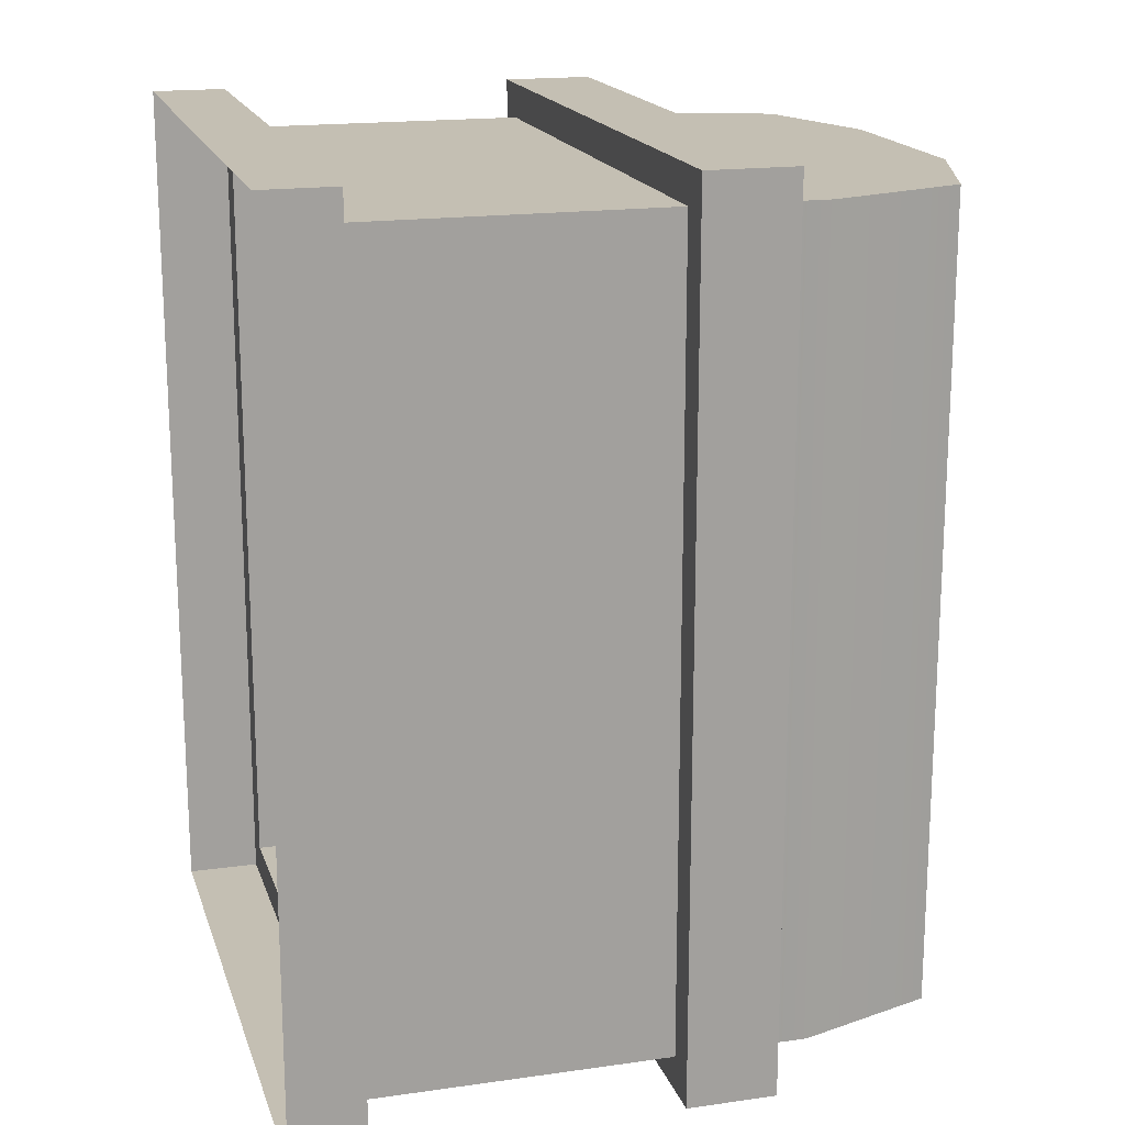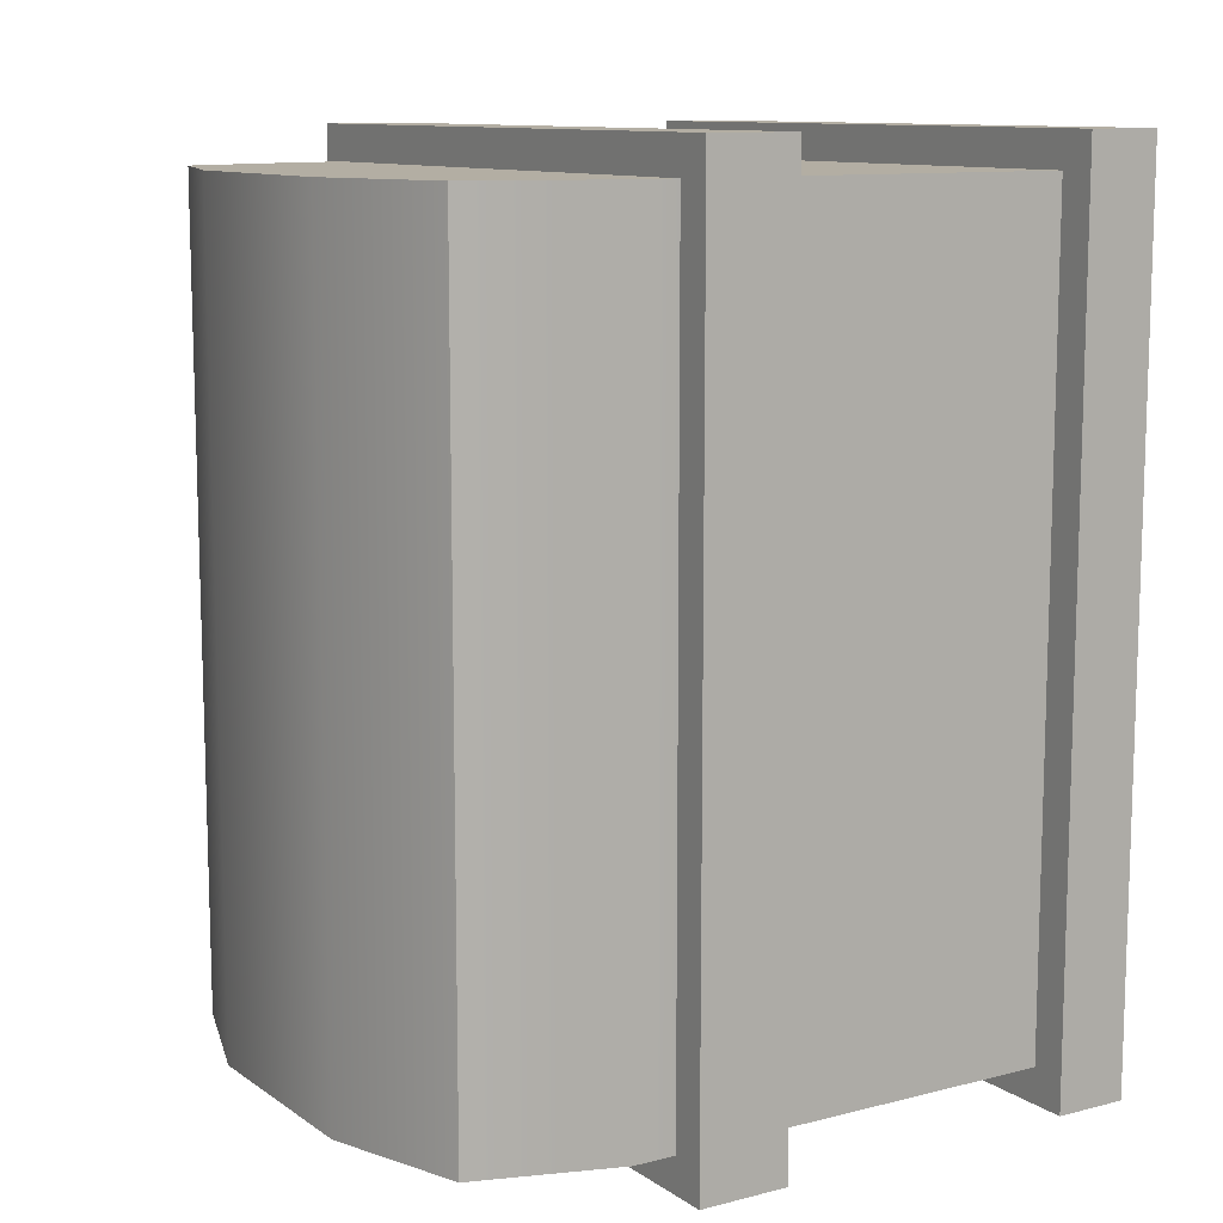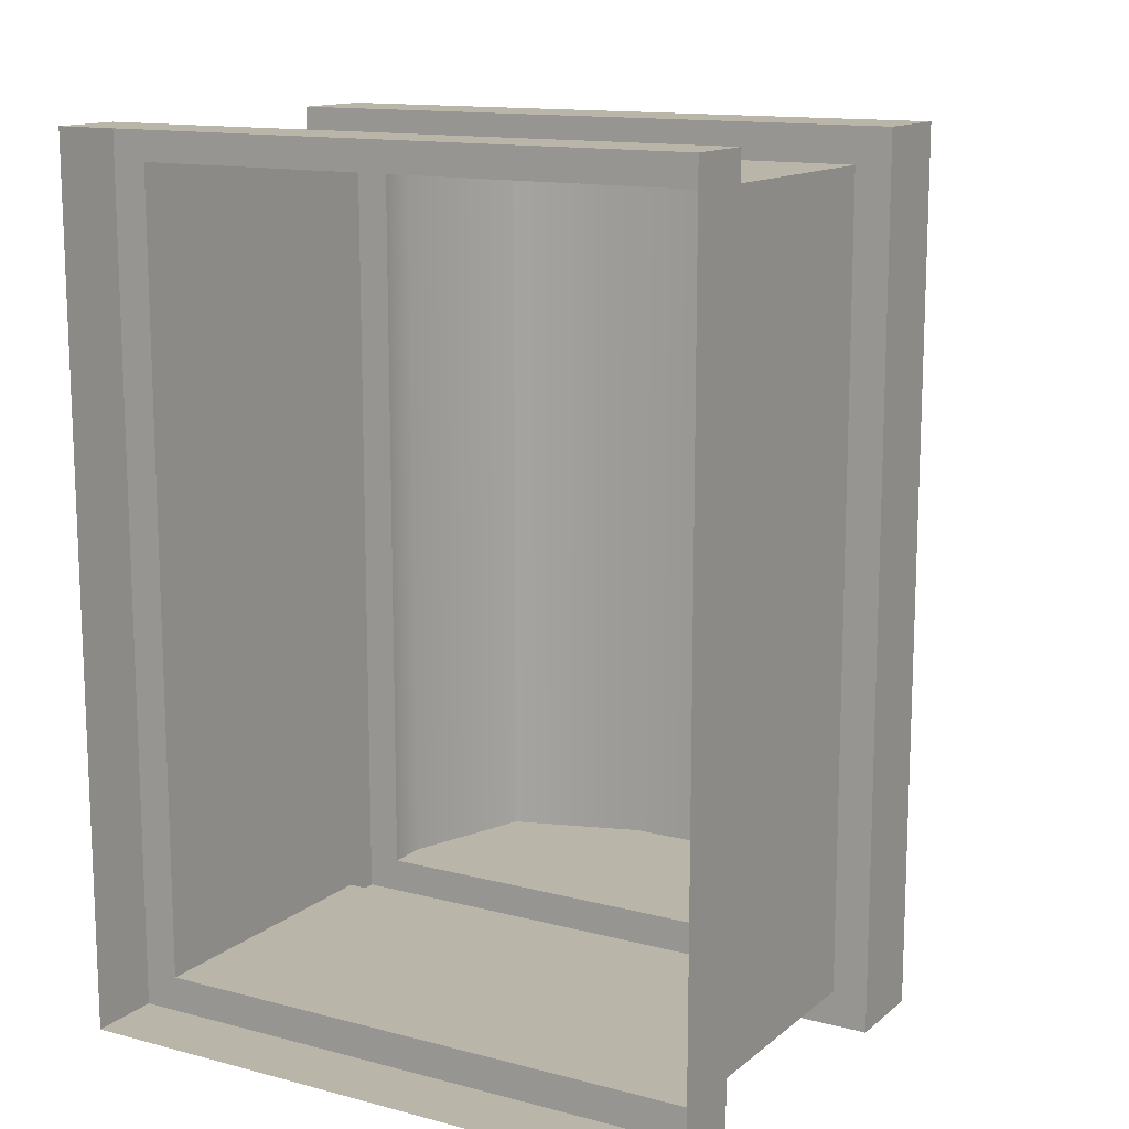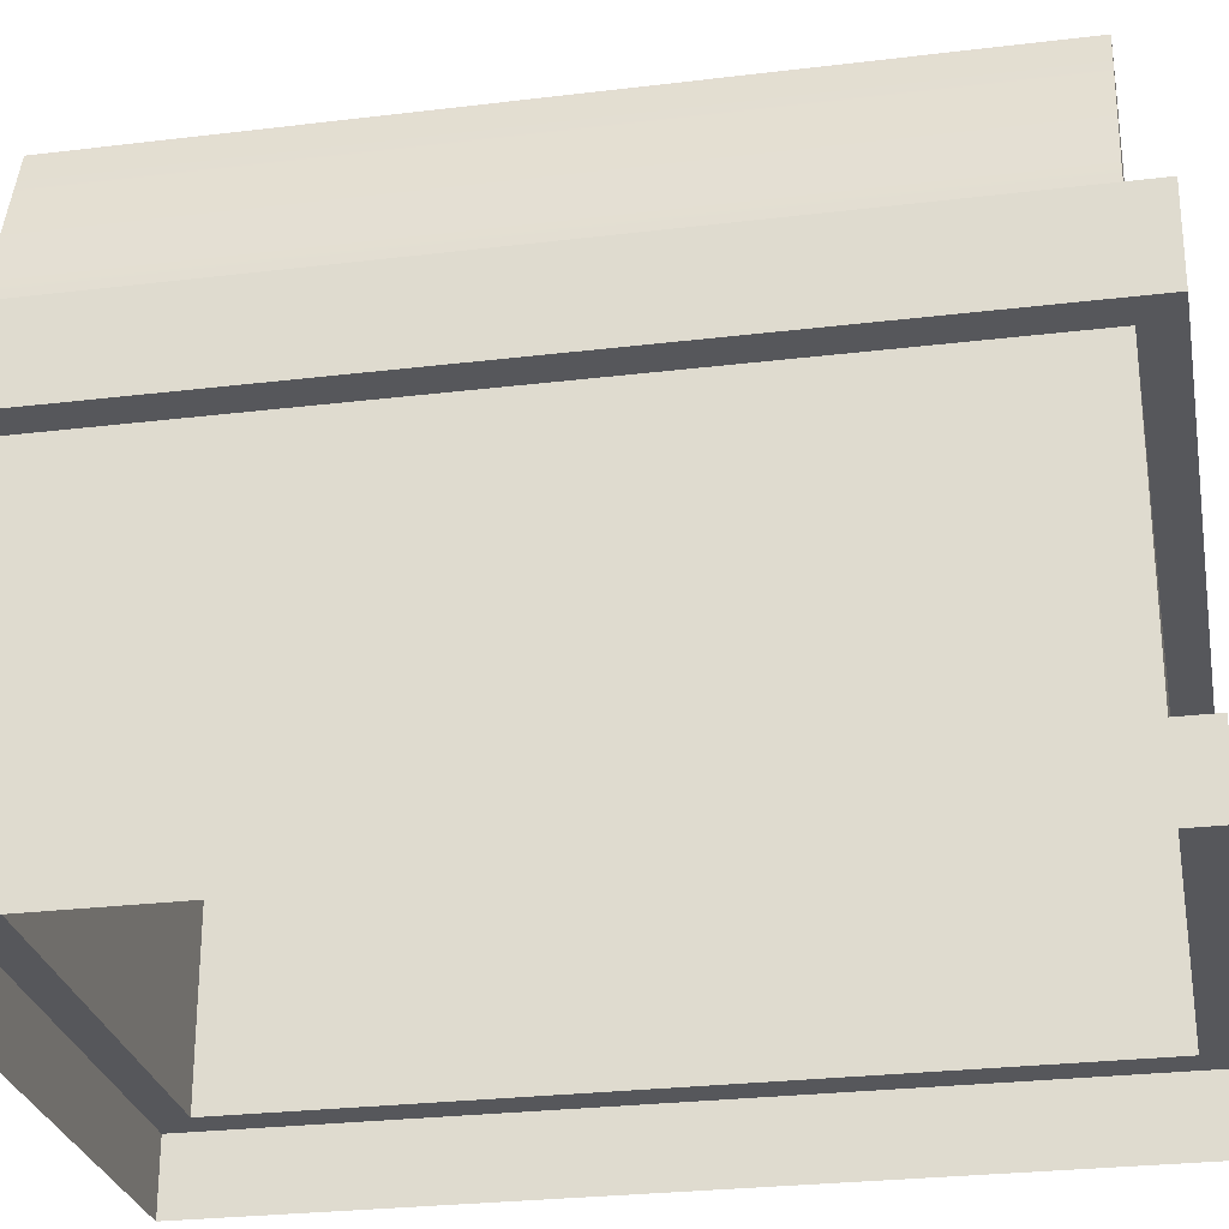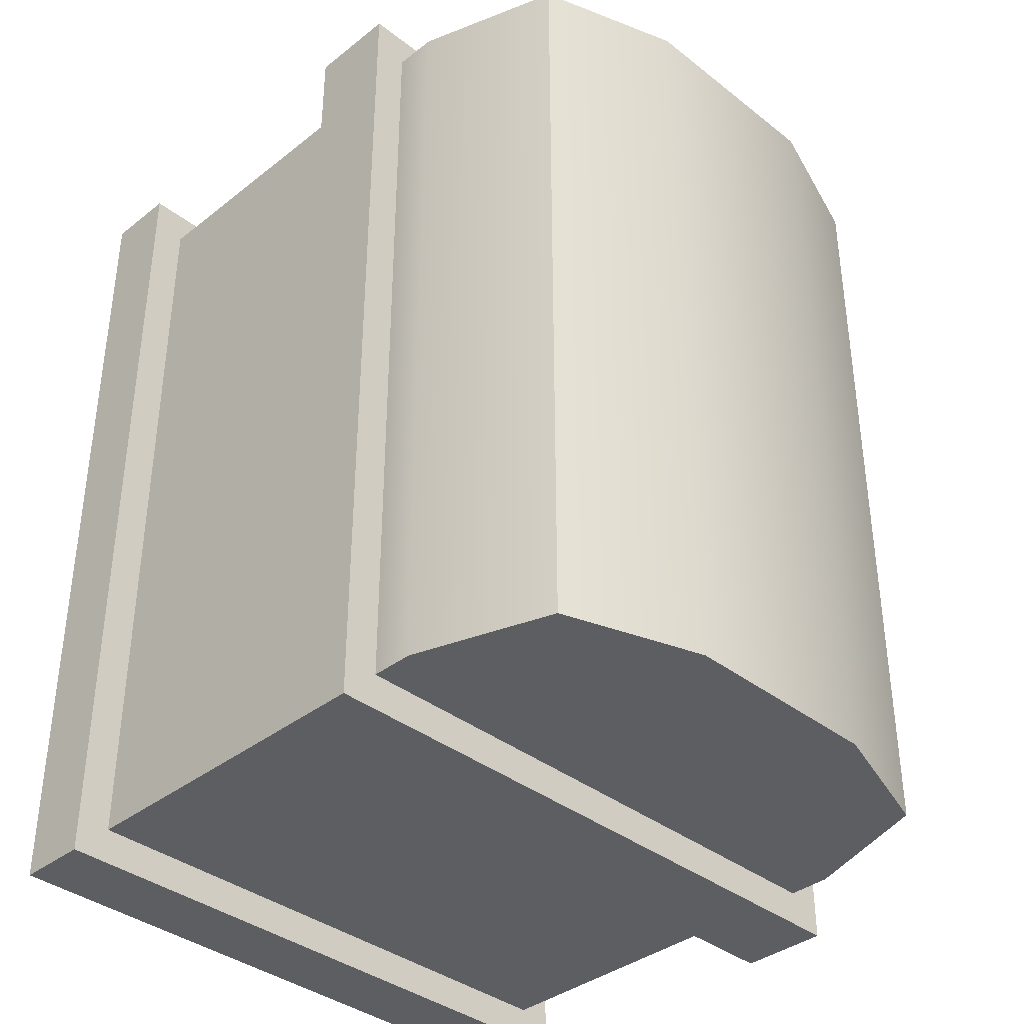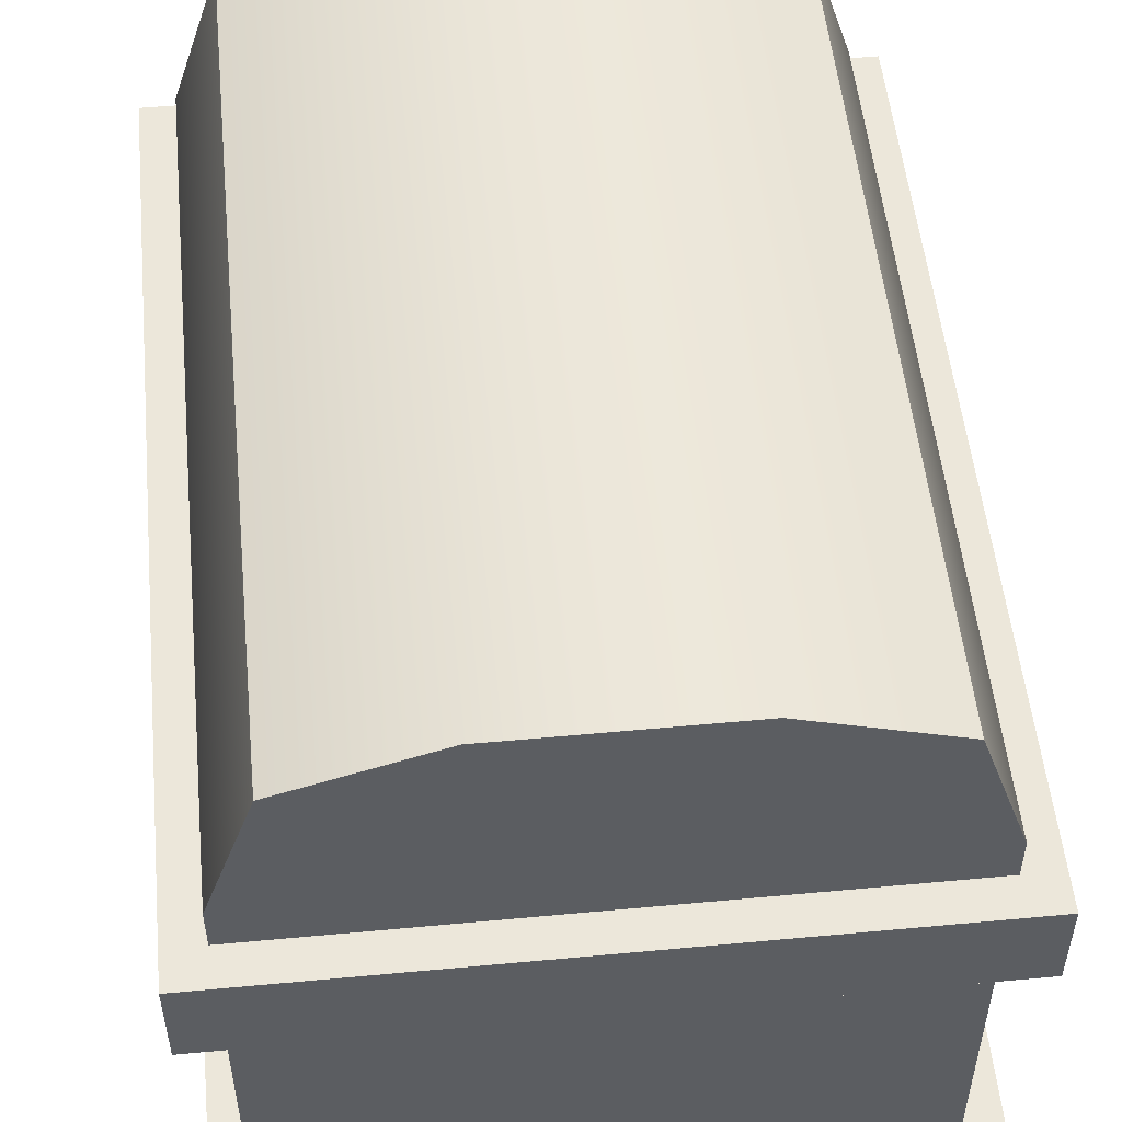
<metadata>
{"format":"obj","ext":"obj","renderer":"f3d","projection":"perspective","resolution":1024,"background":"white","views":[{"elev":17.7,"azim":74.4,"up":"+Z"},{"elev":10.9,"azim":-122.2,"up":"+Z"},{"elev":13.4,"azim":30.6,"up":"+Z"},{"elev":-27.2,"azim":-79.4,"up":"+Y"},{"elev":-37.4,"azim":135.1,"up":"+Z"},{"elev":52.9,"azim":-5.7,"up":"+Y"}]}
</metadata>
<code>
v  -0.3558 0.5712 0.4943
v  0.3558 0.5712 0.4943
v  -0.3558 0.5712 -0.4943
v  0.3558 0.5712 -0.4943
v  -0.3558 0.0905 -0.4943
v  0.3558 0.0905 -0.4943
v  0.3558 0.0905 0.4943
v  -0.3558 0.0905 0.4943
v  -0.3558 0.461 -0.4943
v  0.3558 0.461 -0.4943
v  0.3558 0.461 0.4943
v  -0.3558 0.461 0.4943
v  0.2992 0.7933 0.4943
v  0.3558 0.6235 0.4943
v  0.1293 0.85 0.4943
v  0.2992 0.7933 -0.4943
v  0.1293 0.85 -0.4943
v  0.3558 0.6235 -0.4943
v  -0.2992 0.7933 -0.4943
v  -0.3558 0.6235 -0.4943
v  -0.1293 0.85 -0.4943
v  -0.2992 0.7933 0.4943
v  -0.1293 0.85 0.4943
v  -0.3558 0.6235 0.4943
v  -0.3994 0 -0.5379
v  -0.3994 0 0.5379
v  0.3994 0 0.5379
v  0.3994 0 -0.5379
v  0.3994 0.0905 0.5379
v  -0.3994 0.0905 0.5379
v  -0.3994 0.0905 -0.5379
v  0.3994 0.0905 -0.5379
v  -0.3994 0.461 0.5379
v  0.3994 0.461 0.5379
v  0.3994 0.461 -0.5379
v  -0.3994 0.461 -0.5379
v  0.3994 0.5712 0.5379
v  -0.3994 0.5712 0.5379
v  -0.3994 0.5712 -0.5379
v  0.3994 0.5712 -0.5379
v  0.1196 0.79 0.4943
v  -0.1196 0.79 0.4943
v  -0.2518 0.7459 0.4943
v  -0.2958 0.6225 0.4943
v  0.2958 0.6225 0.4943
v  0.2518 0.7459 0.4943
v  -0.1196 0.79 -0.4943
v  0.1196 0.79 -0.4943
v  0.2518 0.7459 -0.4943
v  0.2958 0.6225 -0.4943
v  -0.2958 0.6225 -0.4943
v  -0.2518 0.7459 -0.4943
o Chest
g Chest
f 23 15 17 21
f 26 27 29 30
f 27 28 32 29
f 28 25 31 32
f 25 26 30 31
f 7 11 12 8
f 6 10 11 7
f 5 9 10 6
f 8 12 9 5
f 34 37 38 33
f 35 40 37 34
f 36 39 40 35
f 33 38 39 36
f 41 42 43 44 45 46
f 2 4 18 14
f 47 48 49 50 51 52
f 3 1 24 20
f 16 17 15 13
f 22 23 21 19
f 13 14 18 16
f 19 20 24 22
f 29 7 8 30
f 30 8 5 31
f 31 5 6 32
f 32 6 7 29
f 33 12 11 34
f 34 11 10 35
f 35 10 9 36
f 36 9 12 33
f 37 2 1 38
f 38 1 3 39
f 39 3 4 40
f 40 4 2 37
f 42 41 15 23
f 43 42 23 22
f 44 43 22 24
f 24 1 44
f 45 44 1 2
f 2 14 45
f 46 45 14 13
f 41 46 13 15
f 48 47 21 17
f 49 48 17 16
f 50 49 16 18
f 18 4 50
f 51 50 4 3
f 3 20 51
f 52 51 20 19
f 47 52 19 21

</code>
